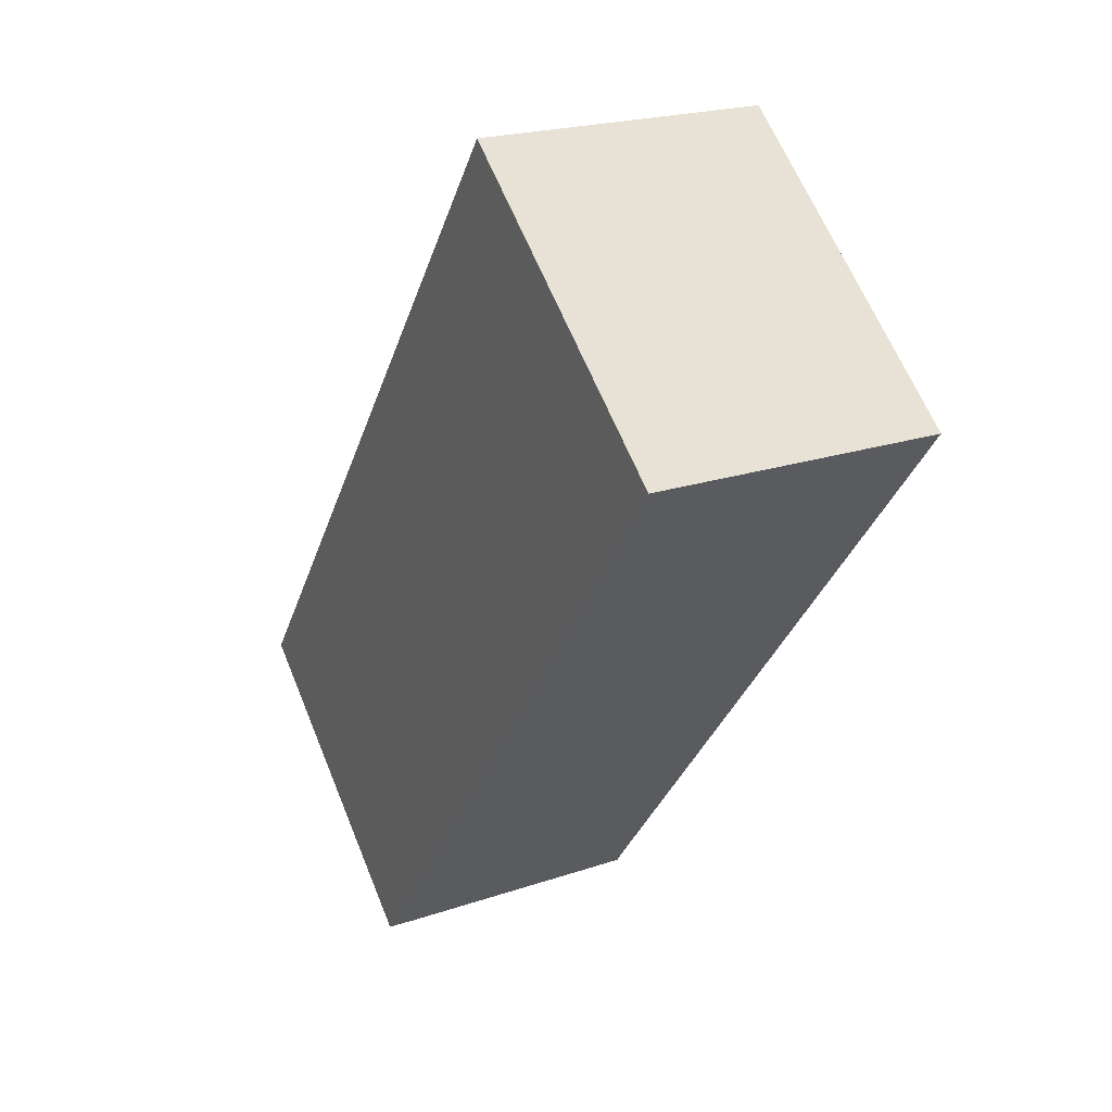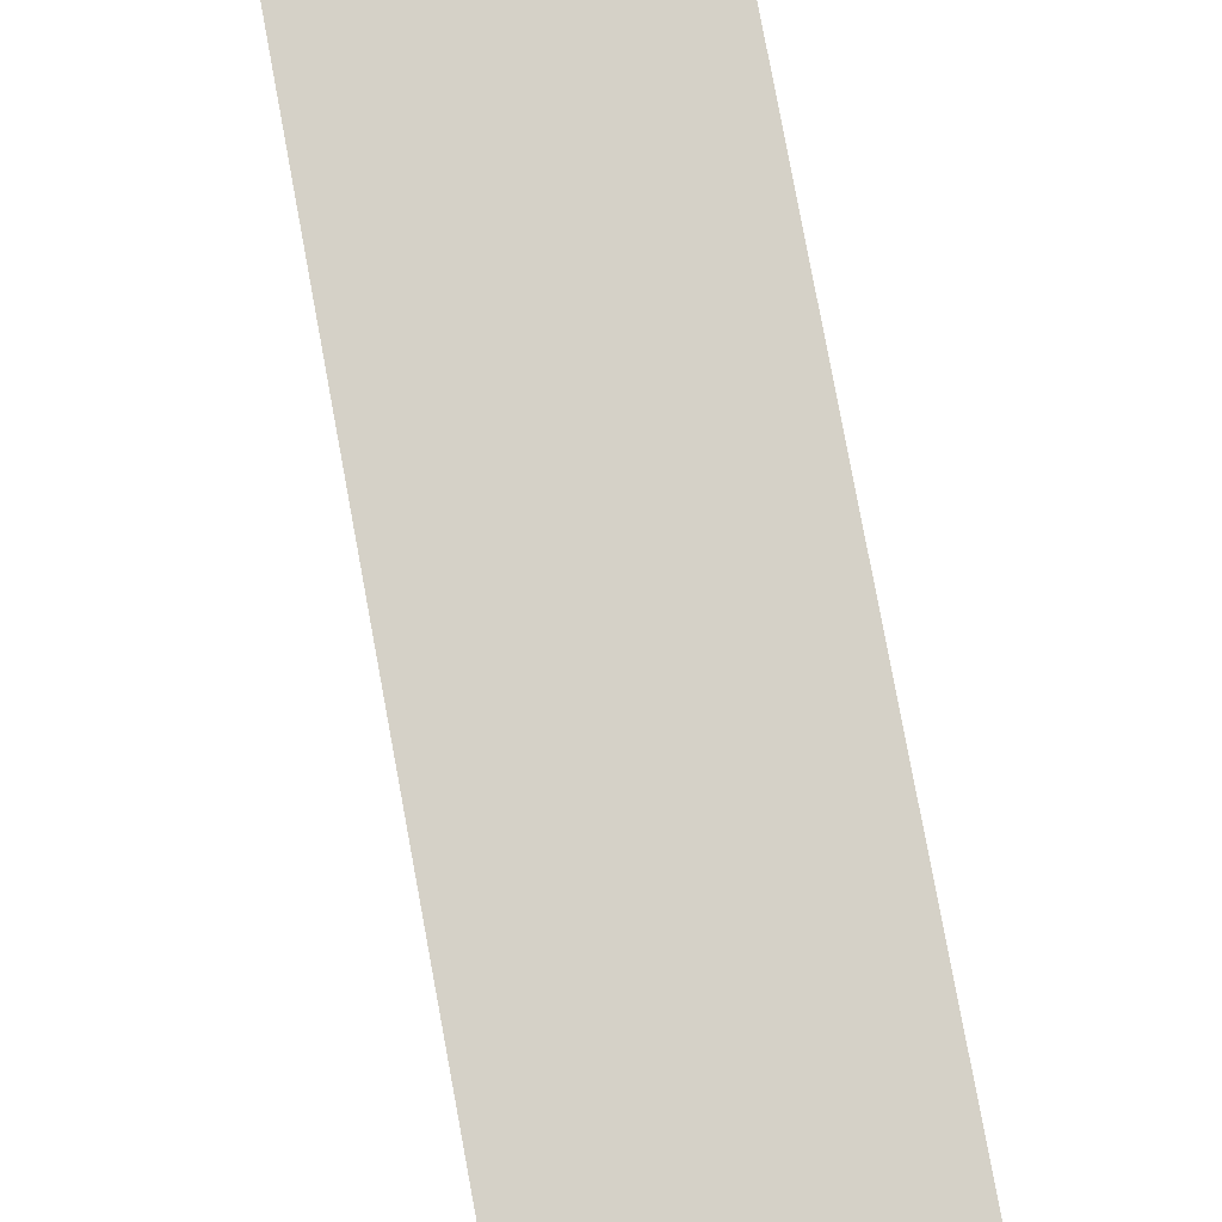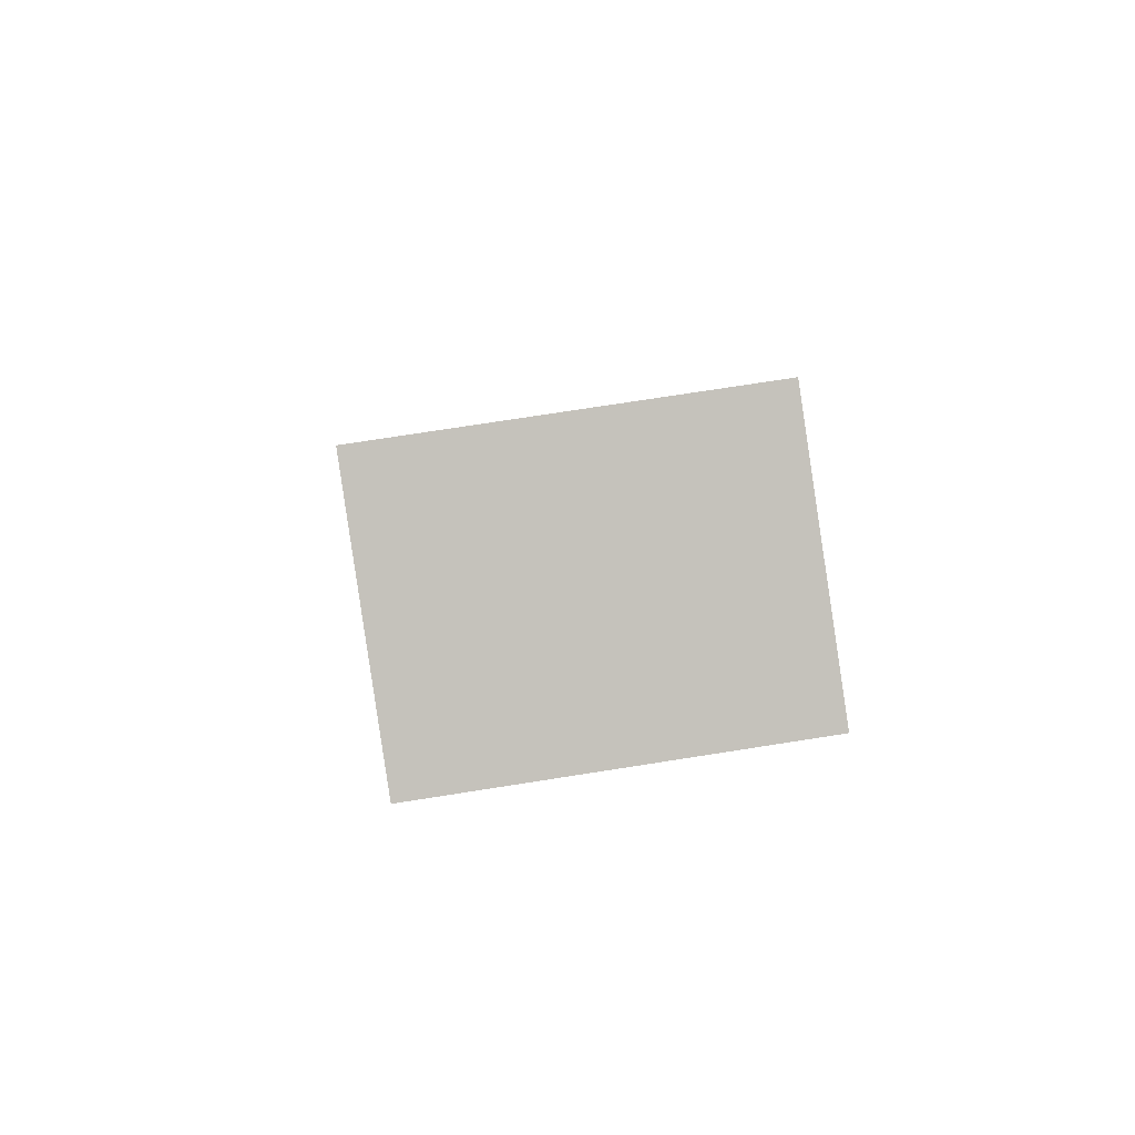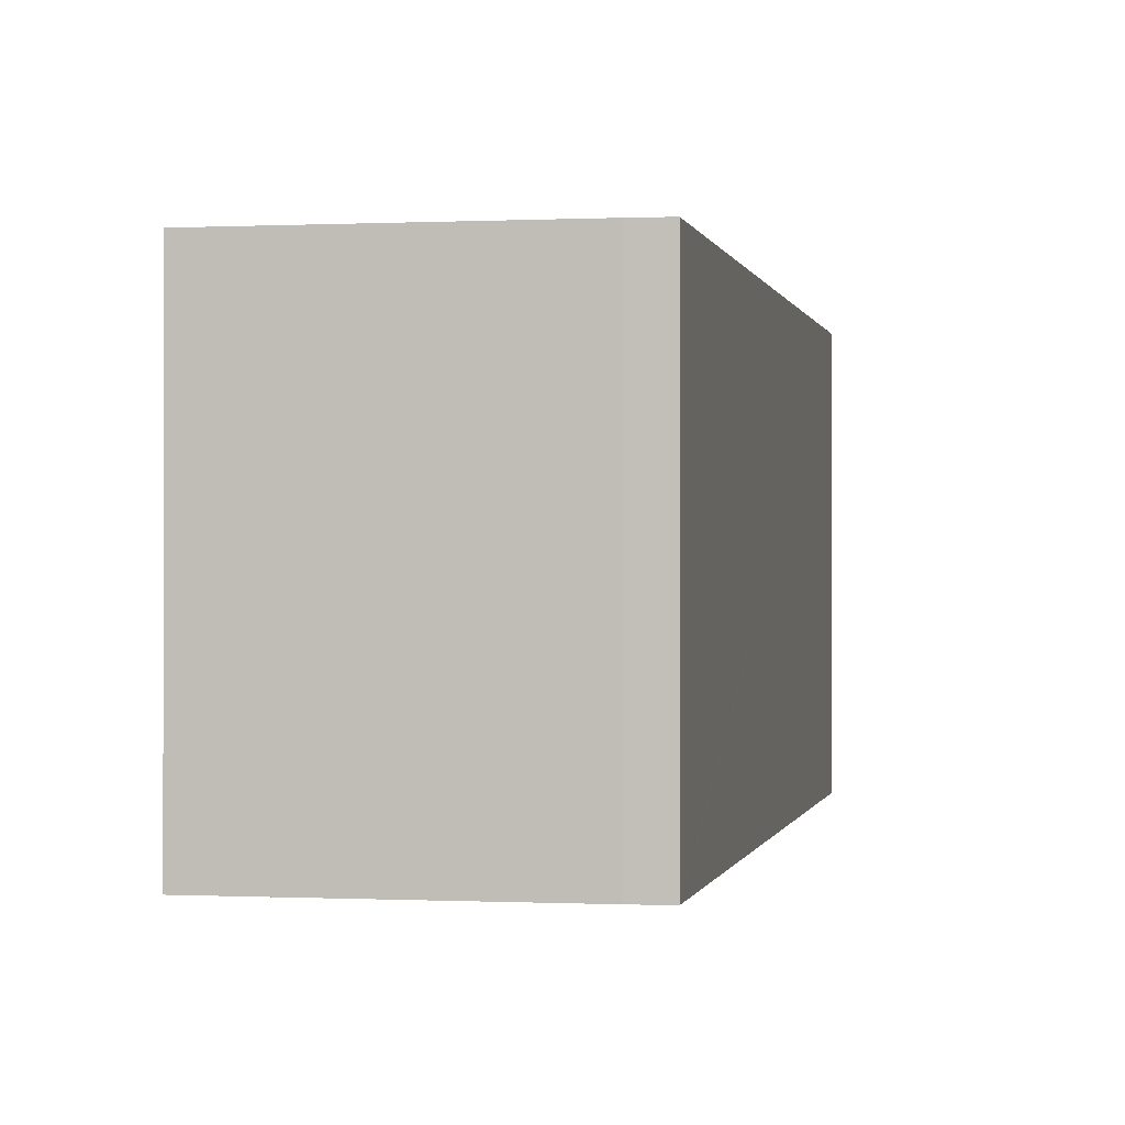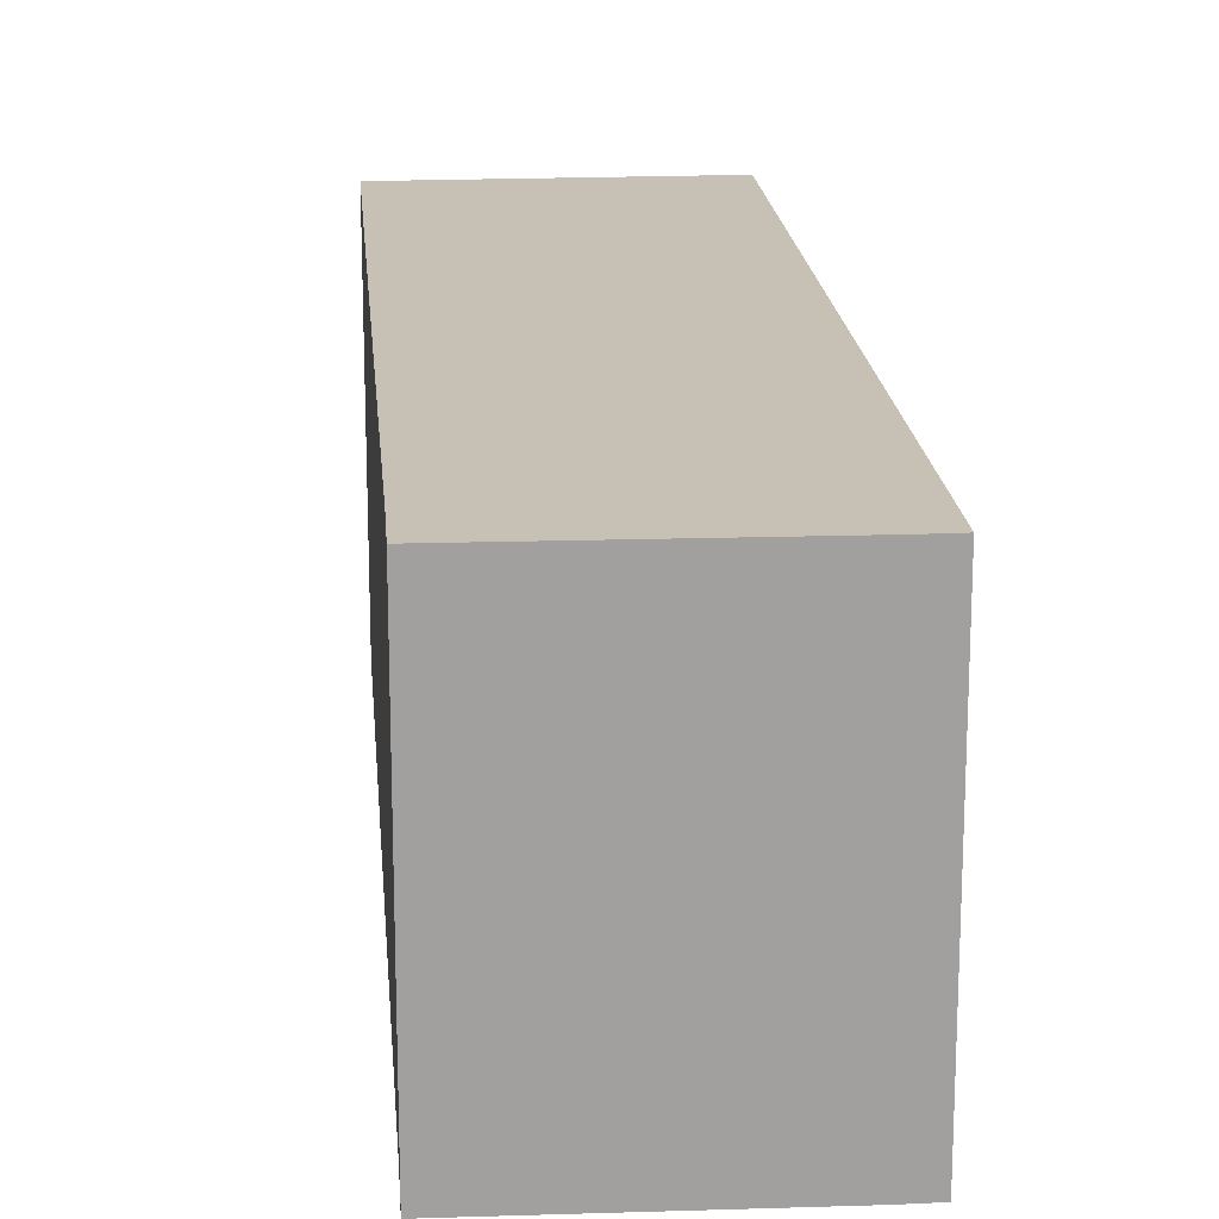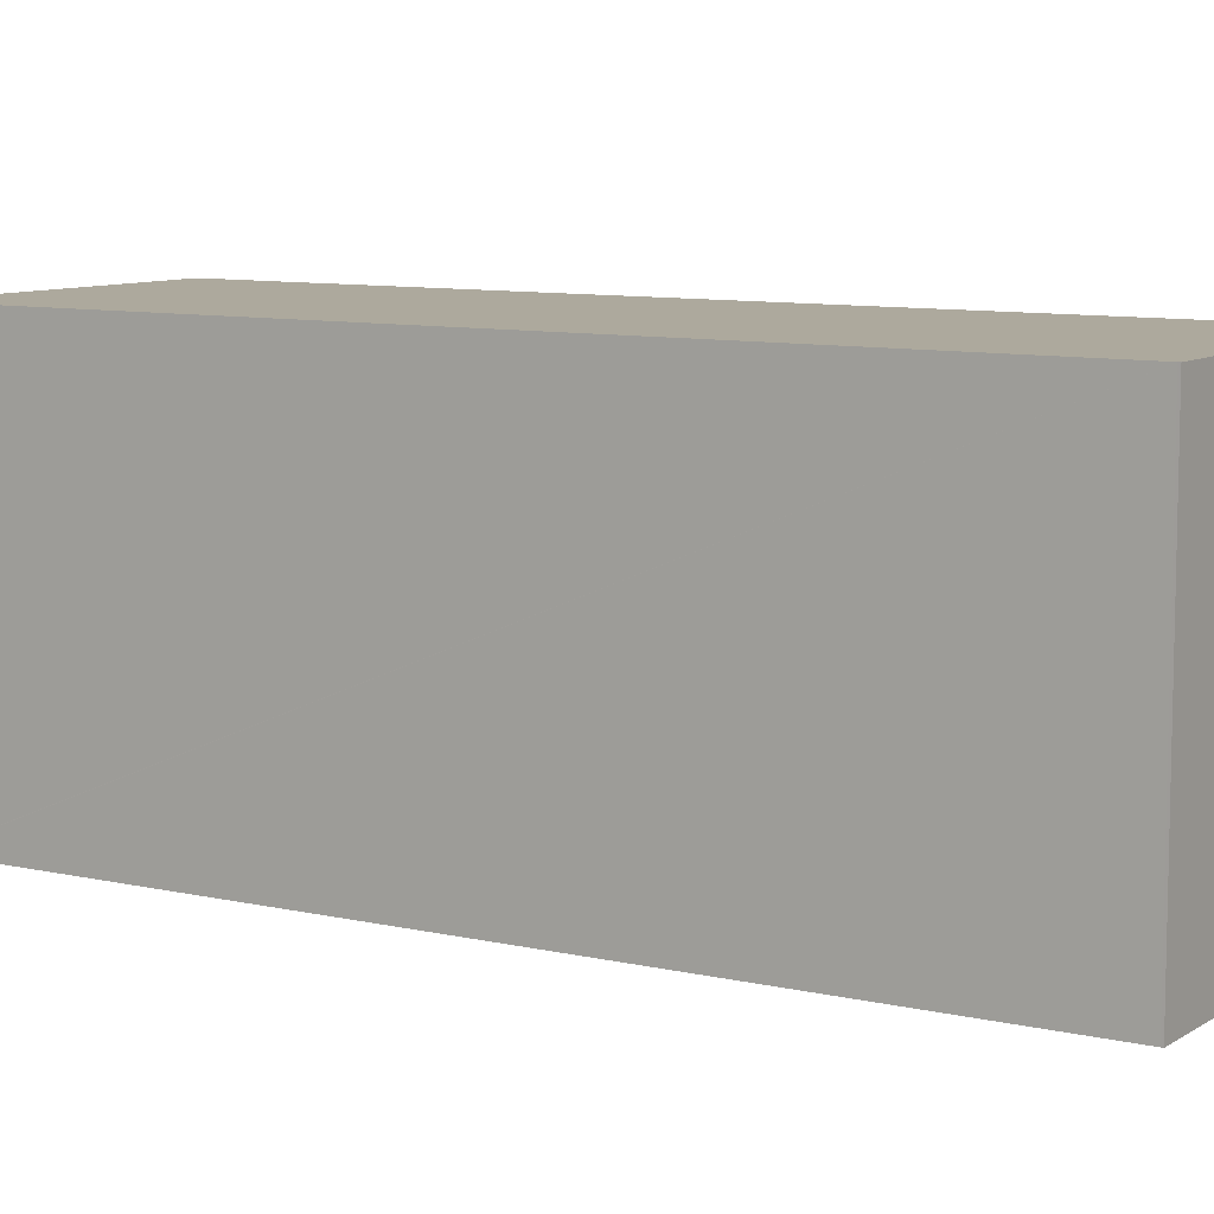
<metadata>
{"format":"obj","ext":"obj","renderer":"f3d","projection":"perspective","resolution":1024,"background":"white","views":[{"elev":64.2,"azim":-22.3,"up":"+Z"},{"elev":79.6,"azim":7.7,"up":"+Y"},{"elev":74.2,"azim":81.1,"up":"+Z"},{"elev":-0.1,"azim":-151.7,"up":"+Y"},{"elev":18.5,"azim":-166.6,"up":"+Y"},{"elev":8.9,"azim":-39.9,"up":"+Y"}]}
</metadata>
<code>
v  12.07 8.11 16.48
v  6.107 8.11 18.5
v  12.09 8.11 16.54
v  6.48 8.11 -0.598
v  6.077 8.11 -1.862
v  1.858 8.11 -0.587
v  0.641 8.11 -0.219
v  6.093 8.11 18.45
v  0 8.11 4.966e-16
v  0.006 8.11 0.019
v  0 0 0
v  0.006 -1.163e-18 0.019
v  6.093 -1.13e-15 18.45
v  6.107 -1.133e-15 18.5
v  12.09 -1.013e-15 16.54
v  12.07 -1.009e-15 16.48
v  6.48 3.662e-17 -0.598
v  6.077 1.14e-16 -1.862
v  0.641 1.341e-17 -0.219
v  1.858 3.594e-17 -0.587
g defaultobject
f 1 2 3
f 2 1 4
f 2 4 5
f 2 5 6
f 2 6 7
f 2 7 8
f 8 7 9
f 8 9 10
f 11 10 9
f 10 11 8
f 8 11 12
f 8 12 13
f 8 13 2
f 2 13 14
f 14 3 2
f 3 14 15
f 15 1 3
f 1 15 4
f 4 15 16
f 4 16 17
f 4 17 5
f 5 17 18
f 19 9 7
f 9 19 11
f 18 6 5
f 6 18 7
f 7 18 19
f 19 18 20
f 13 15 14
f 15 13 12
f 15 12 16
f 16 12 17
f 17 12 18
f 18 12 11
f 18 11 19
f 18 19 20

</code>
